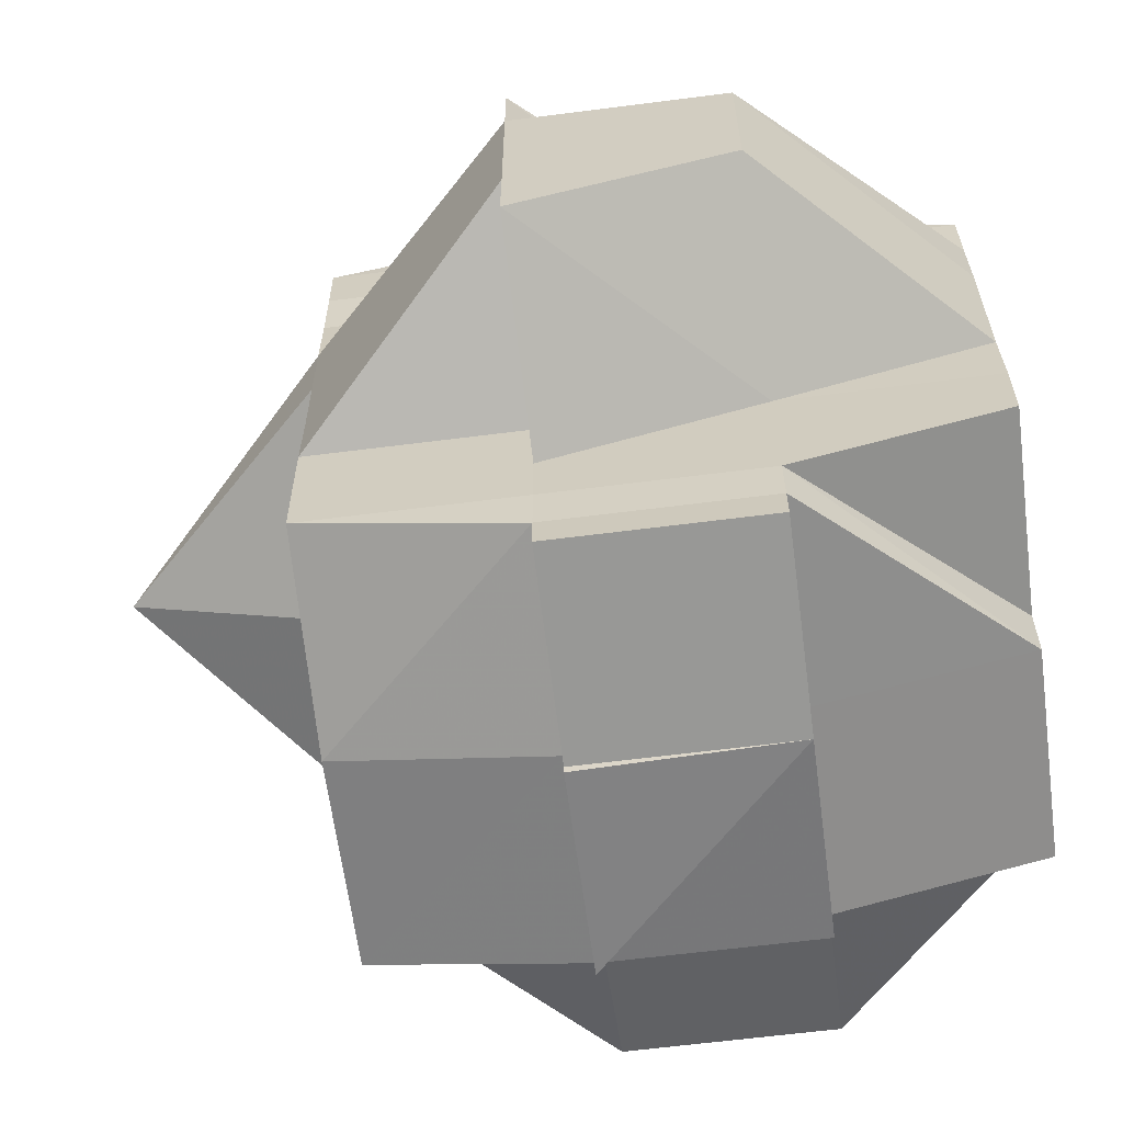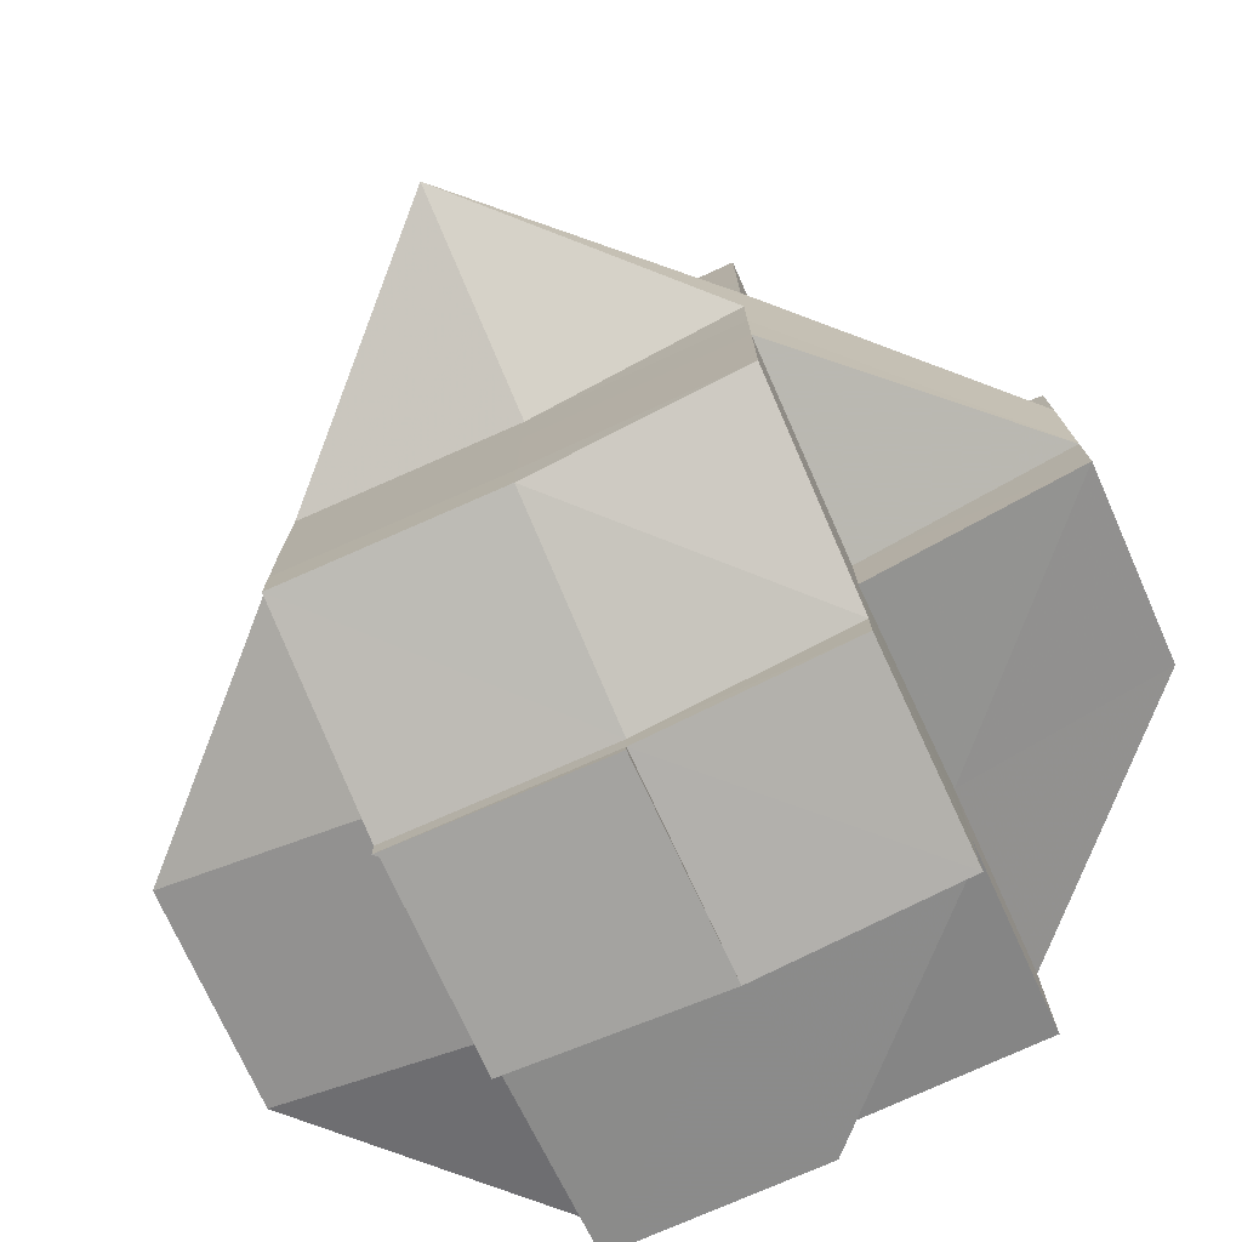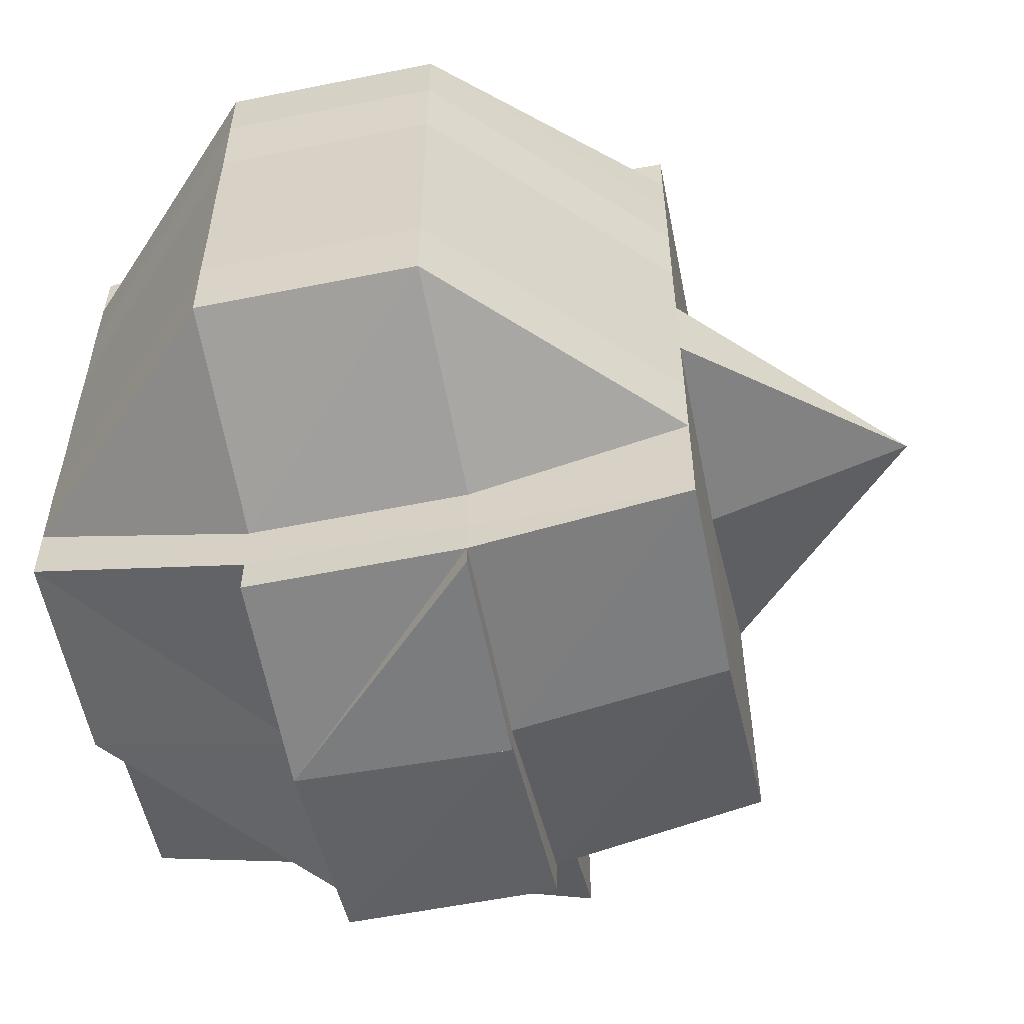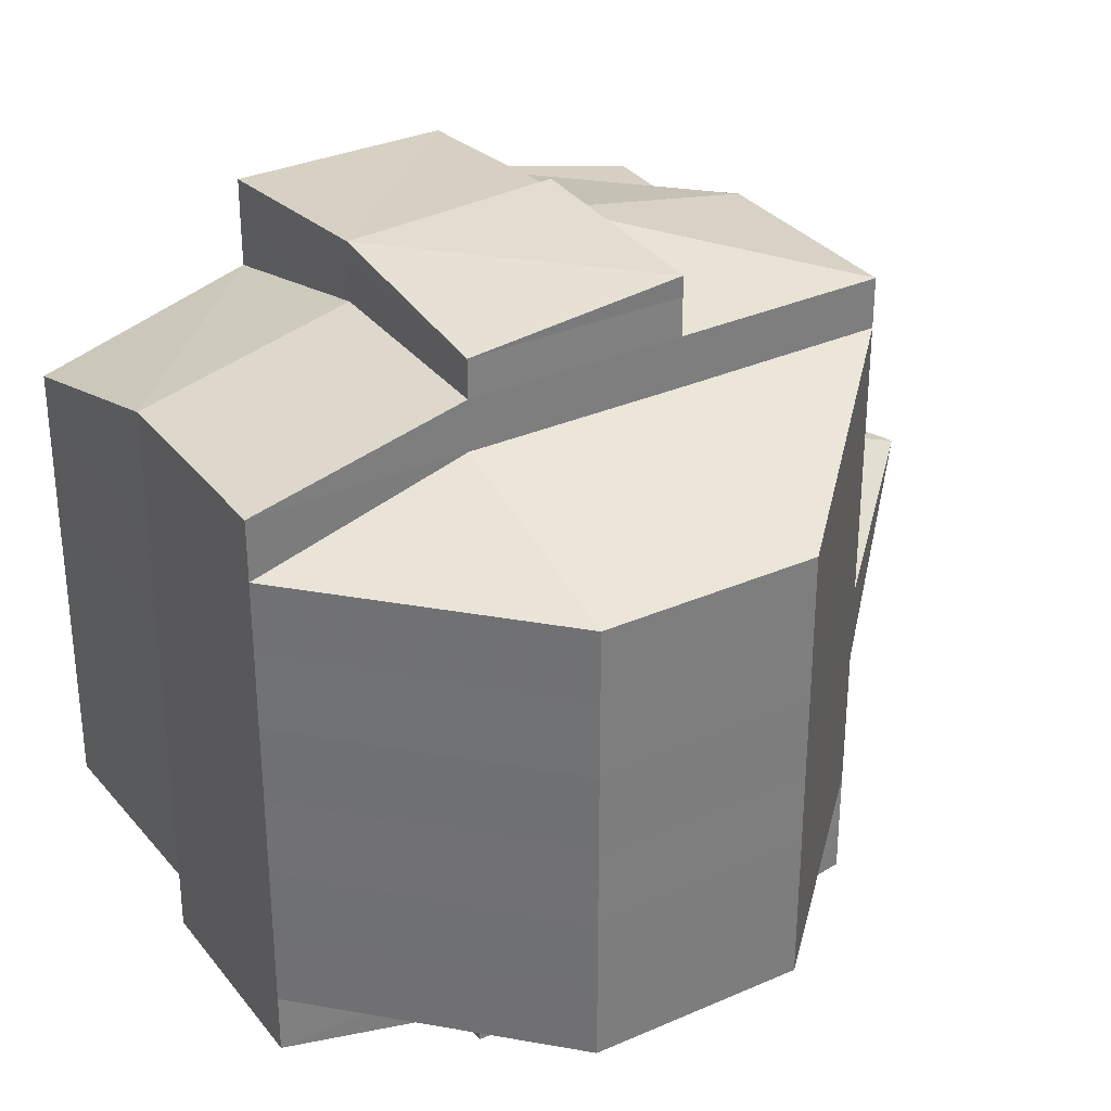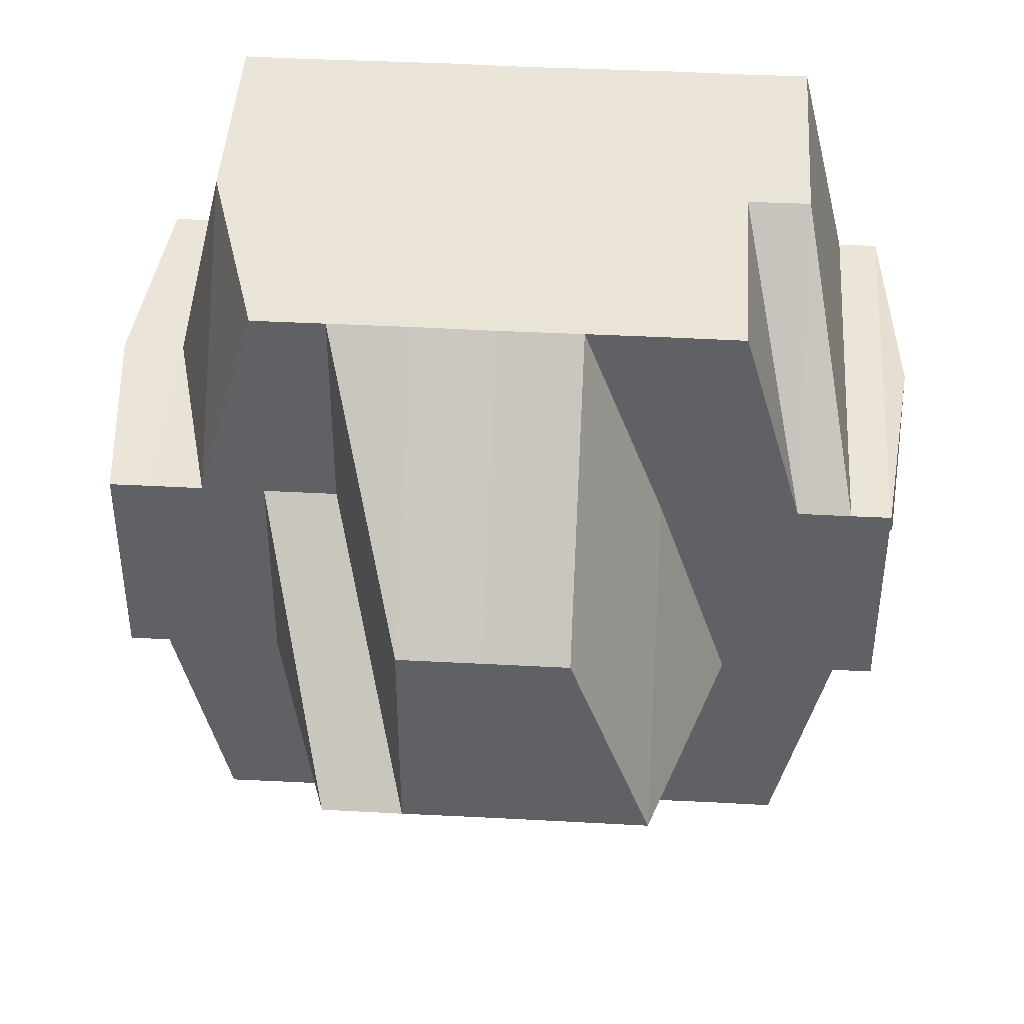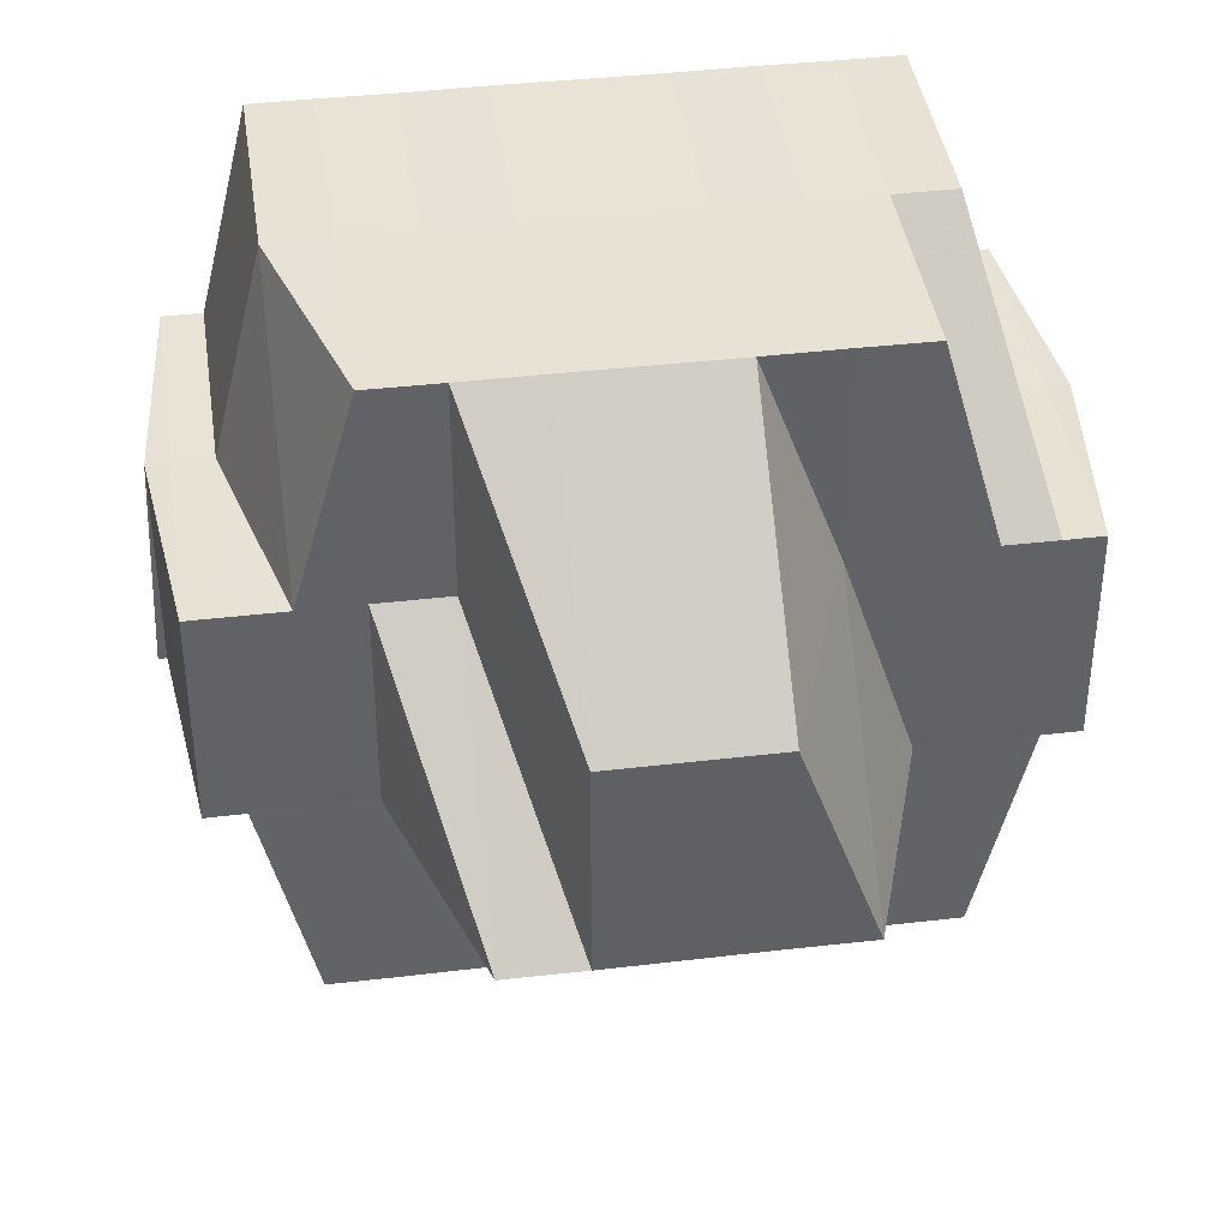
<metadata>
{"format":"obj","ext":"obj","renderer":"f3d","projection":"perspective","resolution":1024,"background":"white","views":[{"elev":-62.9,"azim":97.5,"up":"+Z"},{"elev":-76.0,"azim":24.3,"up":"+Z"},{"elev":-56.7,"azim":-78.2,"up":"+Z"},{"elev":32.3,"azim":-121.8,"up":"+Z"},{"elev":43.5,"azim":93.6,"up":"+Y"},{"elev":40.4,"azim":81.8,"up":"+Y"}]}
</metadata>
<code>
o 2864
v 2198 1884 21.05
v 2198 1884 21.05
v 2198 1884 21.05
v 2198 1884 21.05
v 2198 1884 21.05
v 2198 1884 21.05
v 2198 1884 21.05
v 2198 1884 21.05
v 2198 1884 21.05
v 2198 1884 21.05
v 2198 1884 21.05
v 2198 1884 21.05
v 2198 1884 21.05
v 2198 1884 21.05
v 2198 1884 21.05
v 2198 1884 21.05
v 2198 1884 21.05
v 2198 1884 21.05
v 2198 1884 21.05
v 2198 1884 21.05
v 2198 1884 21.05
v 2198 1884 21.05
v 2198 1884 21.05
v 2198 1884 21.05
v 2198 1884 21.06
v 2198 1884 21.06
v 2198 1884 21.06
v 2198 1884 21.06
v 2198 1884 21.06
v 2198 1884 21.06
v 2198 1884 21.06
v 2198 1884 21.06
v 2198 1884 21.06
v 2198 1884 21.06
v 2198 1884 21.06
v 2198 1884 21.07
v 2198 1884 21.06
v 2198 1884 21.06
v 2198 1884 21.06
v 2198 1884 21.07
v 2198 1884 21.07
v 2198 1884 21.06
v 2198 1884 21.07
v 2198 1884 21.06
v 2198 1884 21.07
v 2198 1884 21.06
v 2198 1884 21.07
v 2198 1884 21.07
v 2198 1884 21.07
v 2198 1884 21.07
v 2198 1884 21.07
v 2198 1884 21.07
v 2198 1884 21.08
v 2198 1884 21.08
v 2198 1884 21.07
v 2198 1884 21.08
v 2198 1884 21.07
v 2198 1884 21.07
v 2198 1884 21.07
v 2198 1884 21.08
v 2198 1884 21.08
v 2198 1884 21.08
v 2198 1884 21.08
v 2198 1884 21.08
v 2198 1884 21.08
v 2198 1884 21.08
v 2198 1884 21.07
v 2198 1884 21.07
v 2198 1884 21.08
v 2198 1884 21.08
v 2198 1884 21.08
v 2198 1884 21.08
v 2198 1884 21.08
v 2198 1884 21.07
v 2198 1884 21.08
v 2198 1884 21.08
v 2198 1884 21.08
v 2198 1884 21.08
v 2198 1884 21.09
v 2198 1884 21.08
v 2198 1884 21.09
v 2198 1884 21.08
v 2198 1884 21.08
v 2198 1884 21.09
v 2198 1884 21.08
v 2198 1884 21.09
v 2198 1884 21.08
v 2198 1884 21.08
v 2198 1884 21.08
v 2198 1884 21.09
v 2198 1884 21.09
v 2198 1884 21.09
v 2198 1884 21.09
v 2198 1884 21.09
v 2198 1884 21.09
v 2198 1884 21.09
v 2198 1884 21.09
v 2198 1884 21.09
v 2198 1884 21.09
v 2198 1884 21.09
v 2198 1884 21.09
v 2198 1884 21.09
v 2198 1884 21.09
v 2198 1884 21.09
v 2198 1884 21.09
v 2198 1884 21.09
v 2198 1884 21.09
v 2198 1884 21.09
v 2198 1884 21.09
v 2198 1884 21.09
v 2198 1884 21.09
v 2198 1884 21.09
v 2198 1884 21.09
v 2198 1884 21.09
v 2198 1884 21.09
v 2198 1884 21.09
v 2198 1884 21.09
v 2198 1884 21.09
v 2198 1884 21.09
v 2198 1884 21.09
v 2198 1884 21.09
v 2198 1884 21.09
v 2198 1884 21.09
v 2198 1884 21.08
v 2198 1884 21.09
v 2198 1884 21.09
v 2198 1884 21.09
v 2198 1884 21.09
v 2198 1884 21.09
v 2198 1884 21.08
v 2198 1884 21.09
v 2198 1884 21.09
v 2198 1884 21.09
v 2198 1884 21.09
v 2198 1884 21.08
v 2198 1884 21.08
v 2198 1884 21.08
v 2198 1884 21.08
v 2198 1884 21.08
v 2198 1884 21.08
v 2198 1884 21.08
v 2198 1884 21.08
v 2198 1884 21.08
v 2198 1884 21.08
v 2198 1884 21.08
v 2198 1884 21.09
v 2198 1884 21.08
v 2198 1884 21.08
v 2198 1884 21.08
v 2198 1884 21.08
v 2198 1884 21.09
v 2198 1884 21.09
v 2198 1884 21.08
v 2198 1884 21.08
v 2198 1884 21.08
v 2198 1884 21.08
v 2198 1884 21.08
v 2198 1884 21.08
v 2198 1884 21.08
v 2198 1884 21.08
v 2198 1884 21.08
v 2198 1884 21.07
v 2198 1884 21.07
v 2198 1884 21.07
v 2198 1884 21.07
v 2198 1884 21.07
v 2198 1884 21.07
v 2198 1884 21.07
v 2198 1884 21.07
v 2198 1884 21.07
v 2198 1884 21.06
v 2198 1884 21.06
v 2198 1884 21.07
v 2198 1884 21.06
v 2198 1884 21.06
v 2198 1884 21.06
v 2198 1884 21.07
v 2198 1884 21.06
v 2198 1884 21.06
v 2198 1884 21.06
v 2198 1884 21.06
v 2198 1884 21.06
v 2198 1884 21.06
v 2198 1884 21.06
v 2198 1884 21.06
v 2198 1884 21.06
v 2198 1884 21.06
v 2198 1884 21.06
v 2198 1884 21.06
v 2198 1884 21.06
v 2198 1884 21.06
v 2198 1884 21.05
v 2198 1884 21.05
v 2198 1884 21.05
v 2198 1884 21.05
v 2198 1884 21.05
v 2198 1884 21.05
v 2198 1884 21.05
v 2198 1884 21.06
v 2198 1884 21.06
v 2198 1884 21.06
v 2198 1884 21.06
v 2198 1884 21.06
v 2198 1884 21.06
v 2198 1884 21.06
v 2198 1884 21.07
v 2198 1884 21.06
v 2198 1884 21.06
v 2198 1884 21.05
v 2198 1884 21.05
v 2198 1884 21.06
v 2198 1884 21.05
v 2198 1884 21.05
v 2198 1884 21.05
v 2198 1884 21.05
v 2198 1884 21.05
v 2198 1884 21.05
v 2198 1884 21.05
v 2198 1884 21.05
v 2198 1884 21.05
v 2198 1884 21.05
v 2198 1884 21.05
v 2198 1884 21.05
v 2198 1884 21.05
v 2198 1884 21.05
v 2198 1884 21.06
v 2198 1884 21.06
v 2198 1884 21.06
v 2198 1884 21.06
v 2198 1884 21.06
v 2198 1884 21.06
v 2198 1884 21.06
v 2198 1884 21.06
v 2198 1884 21.07
v 2198 1884 21.07
v 2198 1884 21.07
v 2198 1884 21.07
v 2198 1884 21.08
v 2198 1884 21.06
v 2198 1884 21.07
v 2198 1884 21.07
v 2198 1884 21.06
v 2198 1884 21.07
v 2198 1884 21.07
v 2198 1884 21.08
v 2198 1884 21.08
v 2198 1884 21.08
v 2198 1884 21.08
v 2198 1884 21.06
v 2198 1884 21.06
v 2198 1884 21.06
v 2198 1884 21.06
v 2198 1884 21.07
v 2198 1884 21.08
v 2198 1884 21.08
v 2198 1884 21.08
f 1 2 3
f 4 5 2
f 6 7 3
f 6 8 1
f 8 9 10
f 11 12 3
f 11 13 14
f 15 16 14
f 17 18 4
f 19 17 1
f 20 21 19
f 22 23 17
f 17 24 5
f 25 26 24
f 27 28 26
f 29 30 25
f 30 31 27
f 32 27 25
f 33 34 32
f 25 27 35
f 34 36 37
f 37 38 27
f 27 38 39
f 37 40 38
f 41 40 37
f 38 42 39
f 40 43 38
f 38 43 42
f 39 42 44
f 40 45 43
f 39 44 46
f 41 47 40
f 47 45 40
f 48 47 41
f 45 49 43
f 50 48 41
f 47 51 45
f 51 52 45
f 45 52 49
f 51 53 52
f 54 53 55
f 53 56 57
f 52 58 49
f 59 51 47
f 48 59 47
f 59 60 51
f 61 62 56
f 63 64 60
f 65 60 59
f 60 66 67
f 68 65 59
f 68 59 48
f 69 65 68
f 70 71 66
f 60 70 72
f 73 70 60
f 74 68 48
f 73 75 70
f 70 75 61
f 76 75 73
f 75 77 61
f 61 77 78
f 76 79 75
f 80 76 73
f 79 81 82
f 83 76 80
f 84 79 76
f 85 86 76
f 87 85 80
f 80 88 89
f 90 91 84
f 91 92 93
f 94 93 95
f 84 96 79
f 79 96 97
f 98 96 99
f 96 100 81
f 96 101 100
f 102 101 103
f 104 105 96
f 105 106 107
f 108 105 109
f 110 111 101
f 112 111 113
f 114 111 115
f 116 115 117
f 118 117 119
f 120 116 94
f 121 114 120
f 109 120 122
f 122 123 124
f 123 120 125
f 125 126 127
f 128 120 123
f 123 129 130
f 131 132 128
f 132 133 134
f 135 131 77
f 97 128 77
f 77 134 136
f 77 136 62
f 137 123 138
f 137 138 139
f 140 137 141
f 141 137 139
f 142 141 143
f 144 145 141
f 145 146 147
f 139 138 148
f 141 139 149
f 138 150 148
f 138 151 150
f 152 151 153
f 150 151 154
f 151 84 154
f 148 150 155
f 150 154 155
f 154 95 156
f 154 156 157
f 155 154 158
f 139 148 159
f 148 155 160
f 159 148 160
f 149 139 159
f 160 155 161
f 155 158 161
f 161 158 69
f 158 80 69
f 69 80 65
f 161 69 162
f 162 69 68
f 160 161 163
f 163 161 162
f 162 68 74
f 164 160 163
f 159 160 164
f 163 162 165
f 165 162 74
f 164 163 166
f 166 163 165
f 167 159 164
f 149 159 167
f 168 164 166
f 167 164 168
f 165 74 169
f 166 165 170
f 170 165 169
f 169 74 50
f 74 48 50
f 169 50 171
f 171 50 172
f 50 173 174
f 171 174 175
f 176 177 171
f 178 176 179
f 180 171 179
f 179 171 181
f 182 179 183
f 181 184 185
f 186 187 184
f 179 181 188
f 188 181 189
f 190 179 188
f 191 190 192
f 188 189 193
f 190 188 193
f 194 190 193
f 194 195 196
f 193 189 197
f 189 25 197
f 193 197 17
f 197 25 198
f 197 198 17
f 199 200 190
f 201 202 199
f 200 203 204
f 200 205 203
f 170 206 205
f 207 200 199
f 208 199 209
f 210 201 209
f 209 211 212
f 213 210 214
f 209 194 214
f 214 212 215
f 214 215 216
f 217 209 214
f 218 214 219
f 220 221 218
f 222 221 220
f 221 223 224
f 225 226 221
f 221 46 217
f 226 227 46
f 35 46 221
f 46 228 217
f 228 229 223
f 228 230 229
f 46 44 228
f 44 231 228
f 231 207 228
f 44 232 231
f 42 232 44
f 231 233 207
f 232 233 231
f 42 234 232
f 43 234 42
f 43 49 234
f 234 235 232
f 232 235 233
f 49 236 234
f 234 236 235
f 49 58 236
f 237 238 58
f 233 239 207
f 207 239 200
f 235 240 233
f 233 240 239
f 235 241 240
f 236 241 235
f 241 168 240
f 239 242 200
f 242 180 200
f 242 170 180
f 239 243 242
f 243 170 242
f 240 243 239
f 240 168 243
f 243 166 170
f 168 166 243
f 241 167 168
f 244 167 241
f 236 244 241
f 244 149 167
f 58 244 236
f 245 149 244
f 58 245 244
f 245 141 149
f 246 245 58
f 246 141 245
f 247 248 246
f 249 250 251
f 252 253 250
f 254 255 256

</code>
